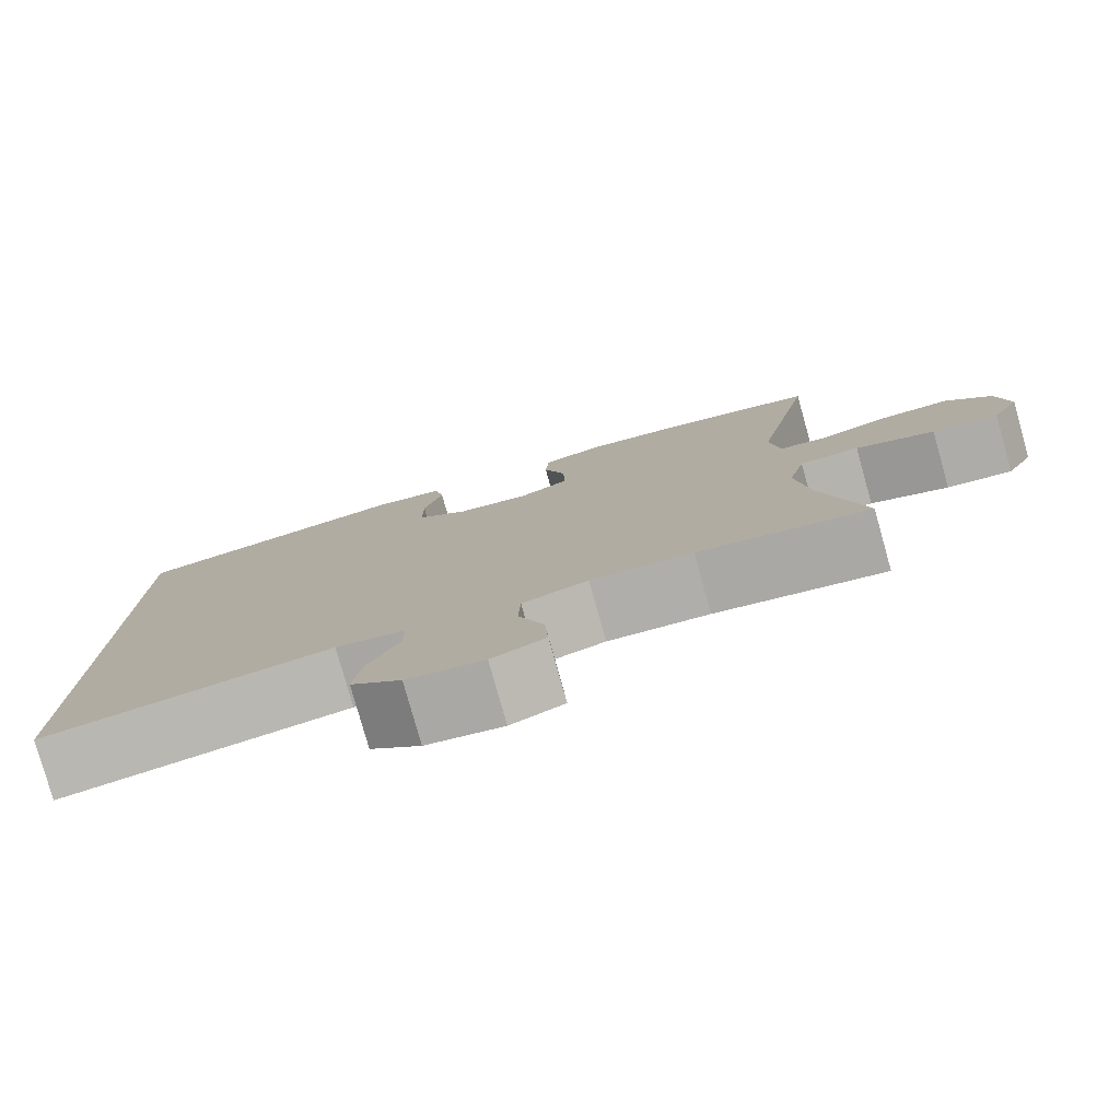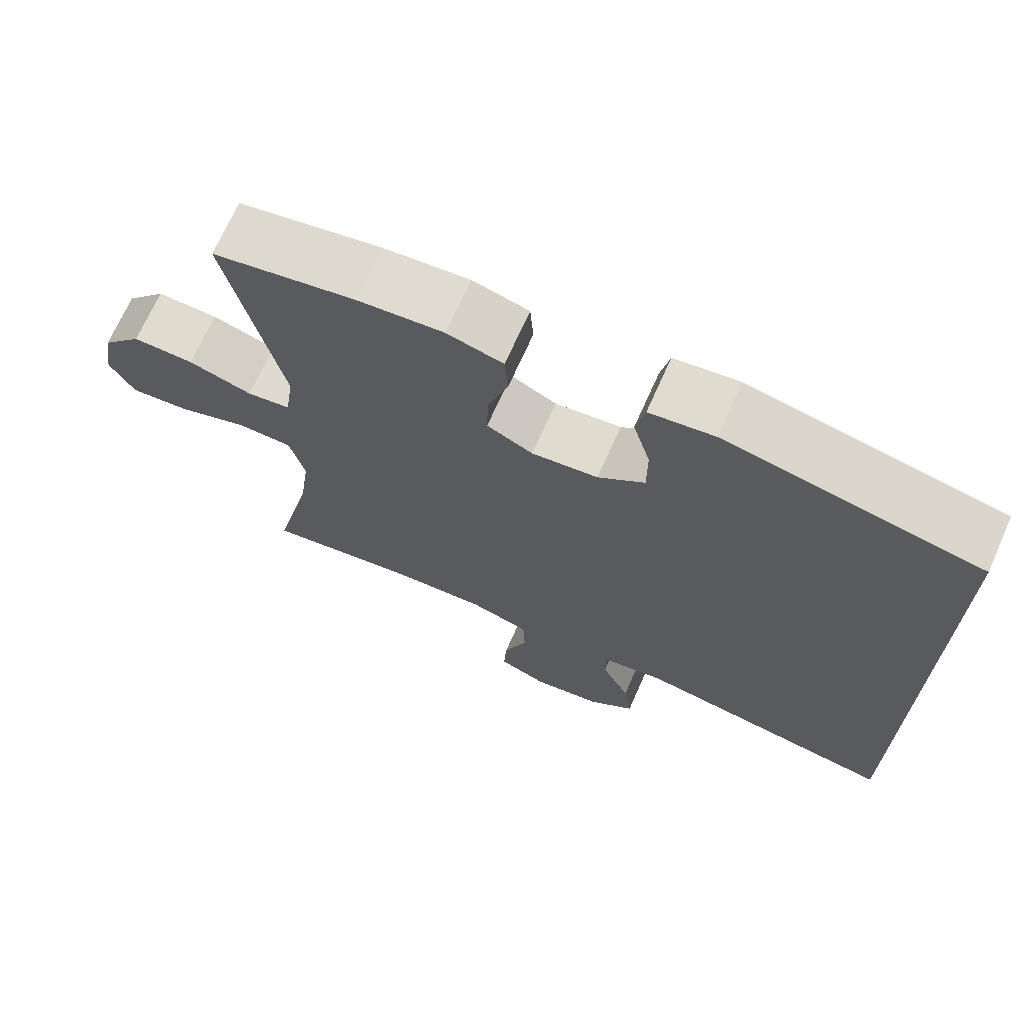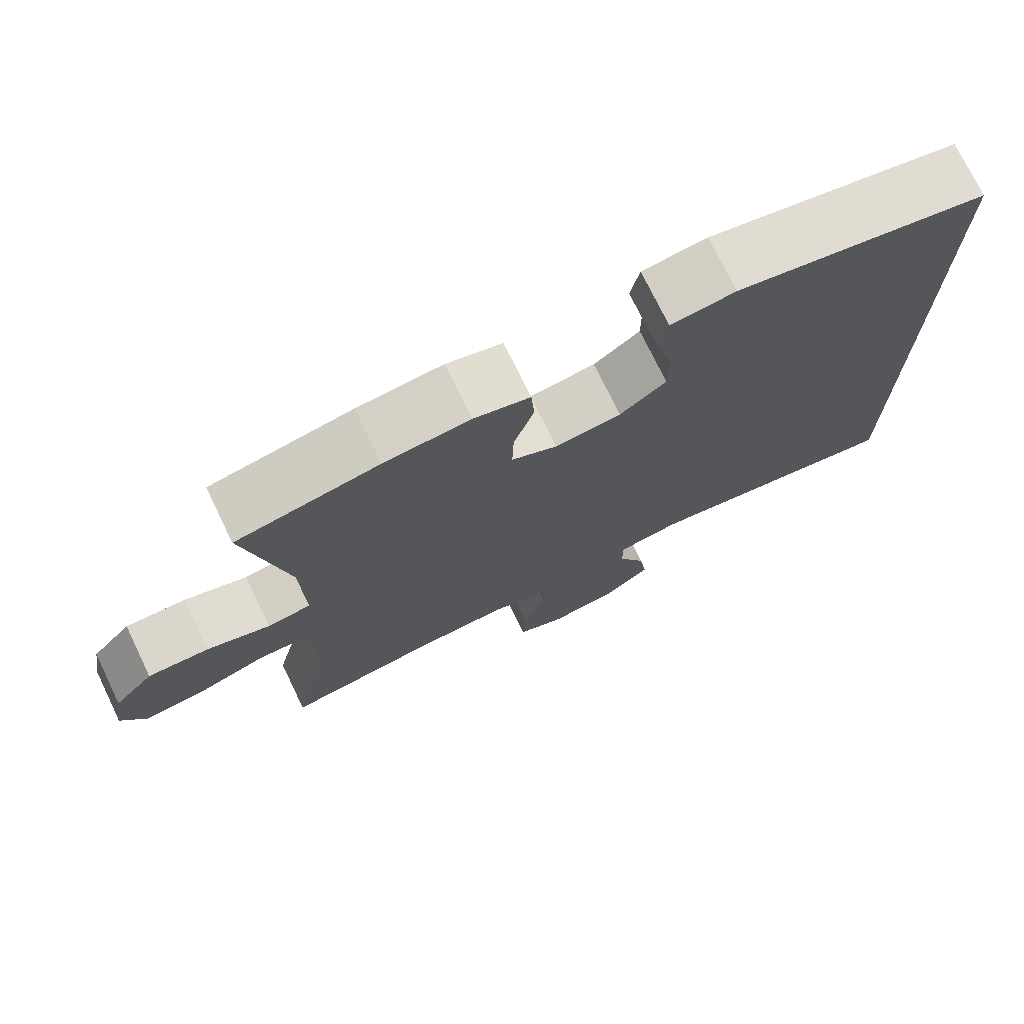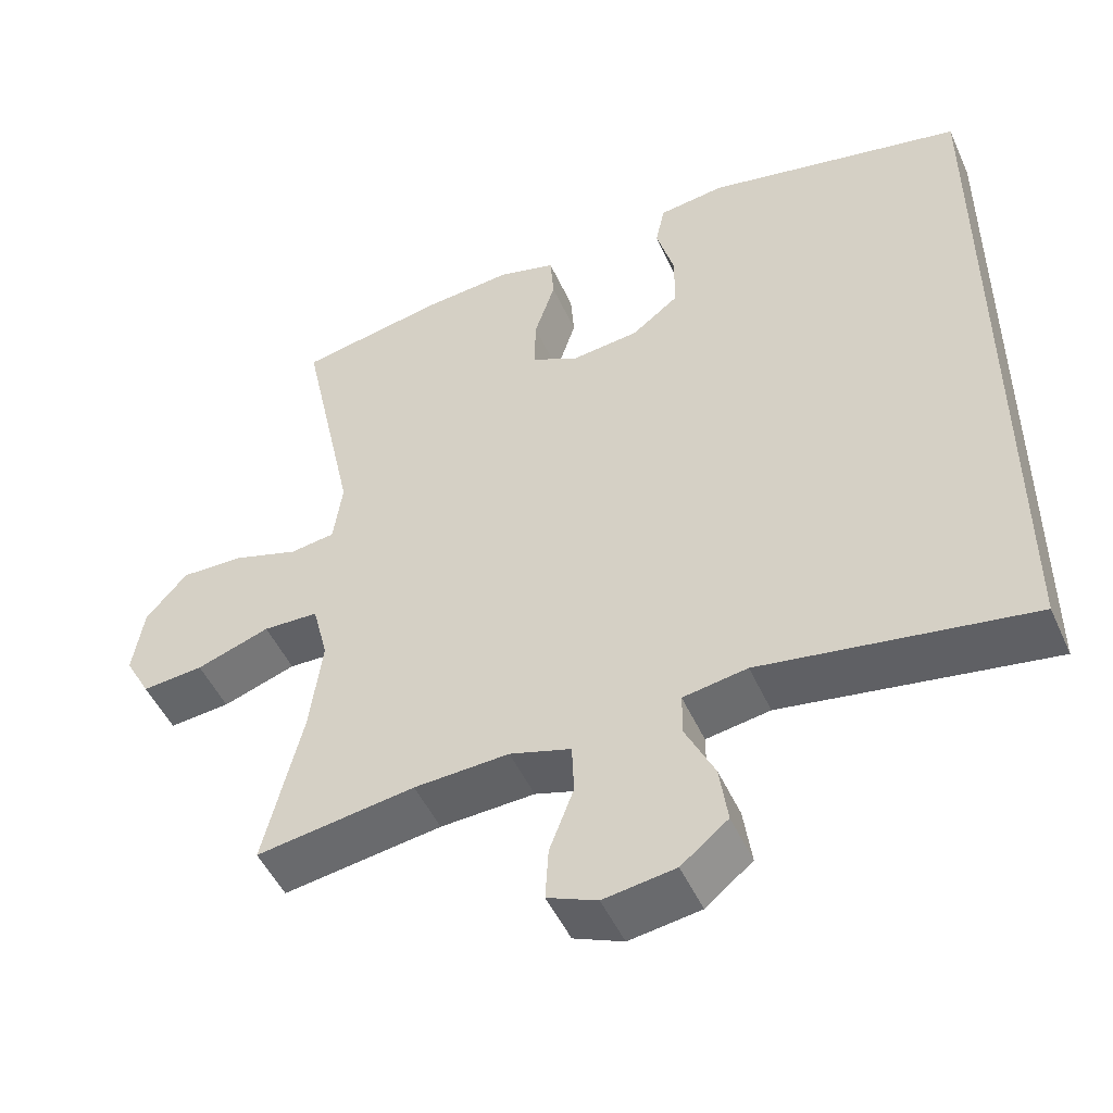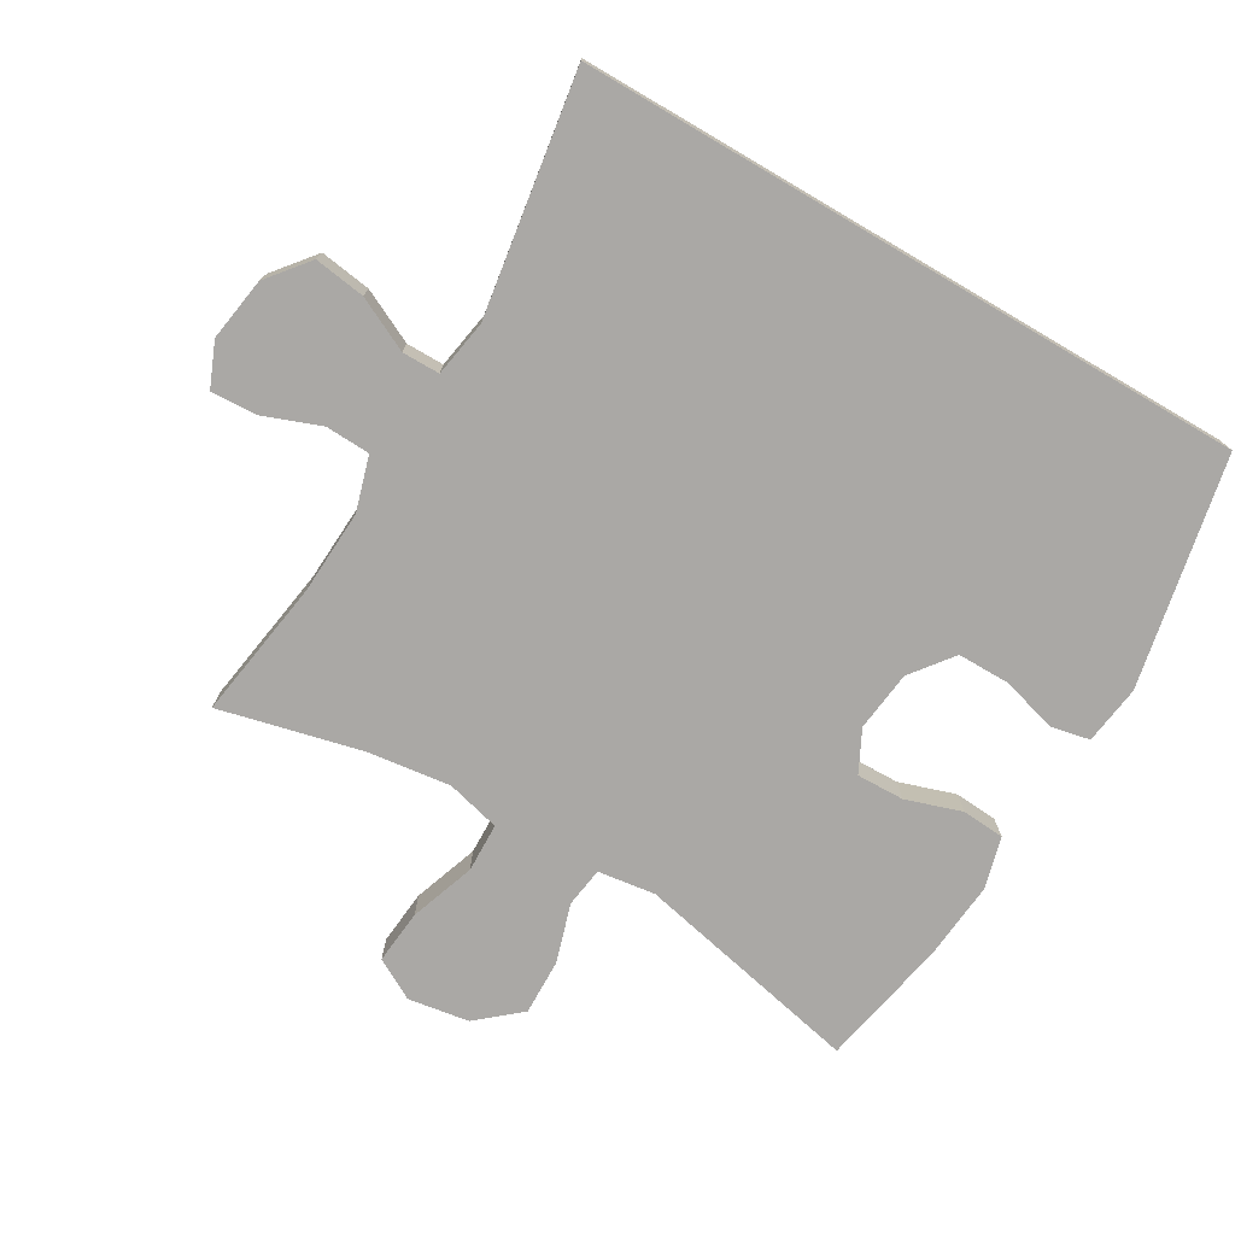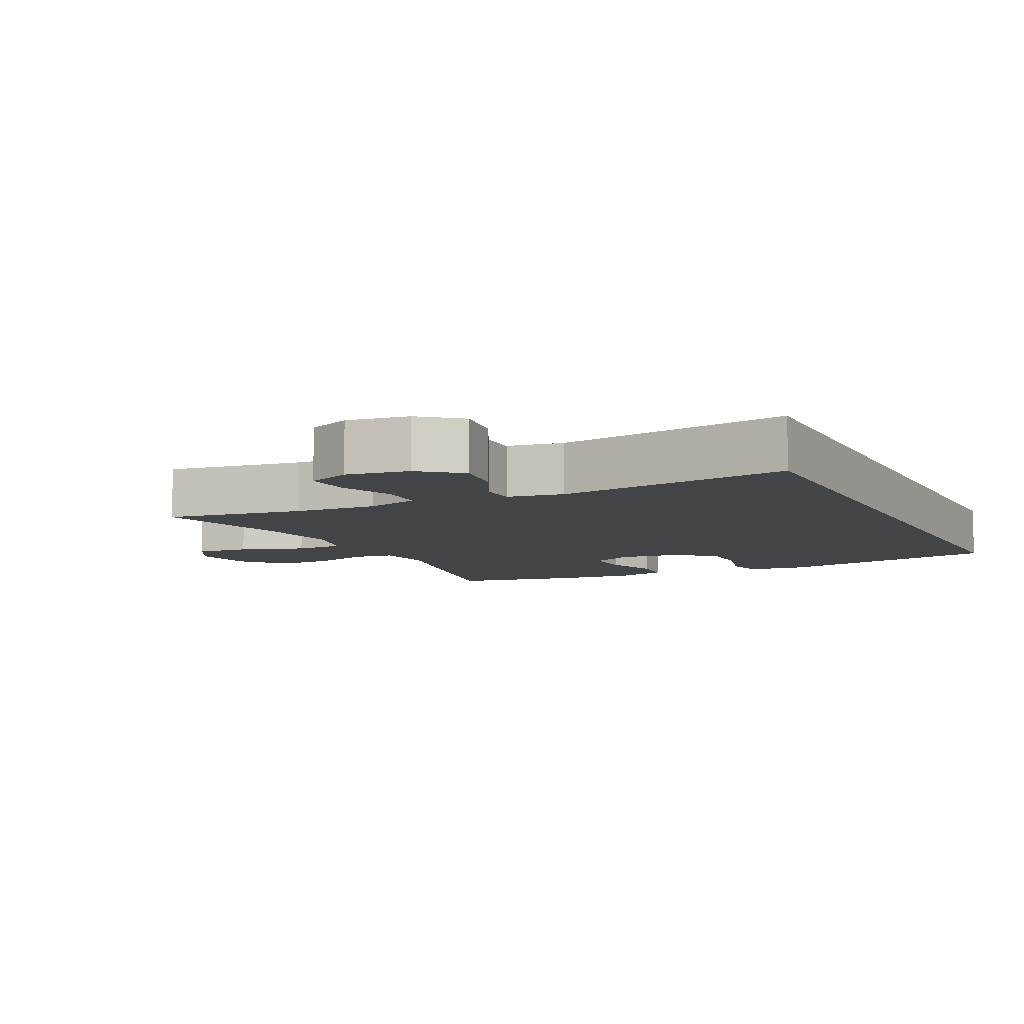
<metadata>
{"format":"obj","ext":"obj","renderer":"f3d","projection":"perspective","resolution":1024,"background":"white","views":[{"elev":-79.2,"azim":15.7,"up":"+Z"},{"elev":70.0,"azim":-156.0,"up":"+Z"},{"elev":74.4,"azim":154.1,"up":"+Z"},{"elev":-49.2,"azim":-156.3,"up":"+Z"},{"elev":-75.2,"azim":-120.4,"up":"+Y"},{"elev":-8.2,"azim":-153.7,"up":"+Y"}]}
</metadata>
<code>
o path9174
v 0.2881 0.0375 0.5557
v 0.1712 0.0375 0.5664
v 0.09473 0.0375 0.5461
v 0.09012 0.0375 0.4821
v 0.1176 0.0375 0.3983
v 0.1195 0.0375 0.3274
v 0.05715 0.0375 0.296
v -0.03321 0.0375 0.3066
v -0.09643 0.0375 0.3552
v -0.09638 0.0375 0.4338
v -0.07302 0.0375 0.517
v -0.0853 0.0375 0.5751
v -0.1736 0.0375 0.5872
v -0.5184 0.0375 0.5174
v -0.5184 0.0375 -0.4845
v -0.1603 0.0375 -0.4277
v -0.07501 0.0375 -0.4421
v -0.07482 0.0375 -0.4986
v -0.1136 0.0375 -0.5785
v -0.1244 0.0375 -0.6552
v -0.06203 0.0375 -0.7057
v 0.0332 0.0375 -0.7201
v 0.0993 0.0375 -0.6922
v 0.09514 0.0375 -0.6224
v 0.06293 0.0375 -0.5374
v 0.06568 0.0375 -0.4704
v 0.147 0.0375 -0.446
v 0.2727 0.0375 -0.4525
v 0.4833 0.0375 -0.4845
v 0.4321 0.0375 -0.2737
v 0.4154 0.0375 -0.148
v 0.436 0.0375 -0.06689
v 0.5094 0.0375 -0.06468
v 0.6068 0.0375 -0.09847
v 0.6883 0.0375 -0.106
v 0.7219 0.0375 -0.04509
v 0.7073 0.0375 0.04629
v 0.6524 0.0375 0.1101
v 0.5685 0.0375 0.108
v 0.4818 0.0375 0.08092
v 0.422 0.0375 0.08941
v 0.41 0.0375 0.1751
v 0.4833 0.0375 0.5174
v 0.2881 -0.0375 0.5557
v 0.1712 -0.0375 0.5664
v 0.09473 -0.0375 0.5461
v 0.09012 -0.0375 0.4821
v 0.1176 -0.0375 0.3983
v 0.1195 -0.0375 0.3274
v 0.05715 -0.0375 0.296
v -0.03321 -0.0375 0.3066
v -0.09643 -0.0375 0.3552
v -0.09638 -0.0375 0.4338
v -0.07302 -0.0375 0.517
v -0.0853 -0.0375 0.5751
v -0.1736 -0.0375 0.5872
v -0.5184 -0.0375 0.5174
v -0.5184 -0.0375 -0.4845
v -0.1603 -0.0375 -0.4277
v -0.07501 -0.0375 -0.4421
v -0.07482 -0.0375 -0.4986
v -0.1136 -0.0375 -0.5785
v -0.1244 -0.0375 -0.6552
v -0.06203 -0.0375 -0.7057
v 0.0332 -0.0375 -0.7201
v 0.0993 -0.0375 -0.6922
v 0.09514 -0.0375 -0.6224
v 0.06293 -0.0375 -0.5374
v 0.06568 -0.0375 -0.4704
v 0.147 -0.0375 -0.446
v 0.2727 -0.0375 -0.4525
v 0.4833 -0.0375 -0.4845
v 0.4321 -0.0375 -0.2737
v 0.4154 -0.0375 -0.148
v 0.436 -0.0375 -0.06689
v 0.5094 -0.0375 -0.06468
v 0.6068 -0.0375 -0.09847
v 0.6883 -0.0375 -0.106
v 0.7219 -0.0375 -0.04509
v 0.7073 -0.0375 0.04629
v 0.6524 -0.0375 0.1101
v 0.5685 -0.0375 0.108
v 0.4818 -0.0375 0.08092
v 0.422 -0.0375 0.08941
v 0.41 -0.0375 0.1751
v 0.4833 -0.0375 0.5174
v 0.6883 0.0375 -0.106
v 0.6883 0.0375 -0.106
v 0.7219 0.0375 -0.04509
v 0.7073 0.0375 0.04629
v 0.6524 0.0375 0.1101
v 0.6068 0.0375 -0.09847
v 0.5685 0.0375 0.108
v 0.5094 0.0375 -0.06468
v 0.4818 0.0375 0.08092
v 0.436 0.0375 -0.06689
v 0.436 0.0375 -0.06689
v 0.422 0.0375 0.08941
v 0.422 0.0375 0.08941
v 0.4833 0.0375 -0.4845
v 0.4833 0.0375 -0.4845
v 0.4321 0.0375 -0.2737
v 0.4154 0.0375 -0.148
v 0.41 0.0375 0.1751
v 0.4833 0.0375 0.5174
v 0.4833 0.0375 0.5174
v 0.2881 0.0375 0.5557
v 0.2727 0.0375 -0.4525
v 0.1712 0.0375 0.5664
v 0.147 0.0375 -0.446
v 0.09473 0.0375 0.5461
v 0.09473 0.0375 0.5461
v 0.06568 0.0375 -0.4704
v 0.06568 0.0375 -0.4704
v 0.1176 0.0375 0.3983
v 0.1195 0.0375 0.3274
v 0.1195 0.0375 0.3274
v 0.05715 0.0375 0.296
v 0.09012 0.0375 0.4821
v 0.0332 0.0375 -0.7201
v 0.0993 0.0375 -0.6922
v 0.0993 0.0375 -0.6922
v 0.09514 0.0375 -0.6224
v 0.06293 0.0375 -0.5374
v -0.03321 0.0375 0.3066
v -0.06203 0.0375 -0.7057
v -0.09643 0.0375 0.3552
v -0.1244 0.0375 -0.6552
v -0.07501 0.0375 -0.4421
v -0.07501 0.0375 -0.4421
v -0.07482 0.0375 -0.4986
v -0.09638 0.0375 0.4338
v -0.07302 0.0375 0.517
v -0.0853 0.0375 0.5751
v -0.0853 0.0375 0.5751
v -0.1136 0.0375 -0.5785
v -0.1603 0.0375 -0.4277
v -0.1736 0.0375 0.5872
v -0.5184 0.0375 -0.4845
v -0.5184 0.0375 -0.4845
v -0.5184 0.0375 0.5174
v -0.5184 0.0375 0.5174
v 0.6883 -0.0375 -0.106
v 0.6883 -0.0375 -0.106
v 0.7219 -0.0375 -0.04509
v 0.7073 -0.0375 0.04629
v 0.6524 -0.0375 0.1101
v 0.6068 -0.0375 -0.09847
v 0.5685 -0.0375 0.108
v 0.5094 -0.0375 -0.06468
v 0.4818 -0.0375 0.08092
v 0.436 -0.0375 -0.06689
v 0.436 -0.0375 -0.06689
v 0.422 -0.0375 0.08941
v 0.422 -0.0375 0.08941
v 0.4833 -0.0375 -0.4845
v 0.4833 -0.0375 -0.4845
v 0.4321 -0.0375 -0.2737
v 0.4154 -0.0375 -0.148
v 0.41 -0.0375 0.1751
v 0.4833 -0.0375 0.5174
v 0.4833 -0.0375 0.5174
v 0.2881 -0.0375 0.5557
v 0.2727 -0.0375 -0.4525
v 0.1712 -0.0375 0.5664
v 0.147 -0.0375 -0.446
v 0.09473 -0.0375 0.5461
v 0.09473 -0.0375 0.5461
v 0.06568 -0.0375 -0.4704
v 0.06568 -0.0375 -0.4704
v 0.1176 -0.0375 0.3983
v 0.1195 -0.0375 0.3274
v 0.1195 -0.0375 0.3274
v 0.05715 -0.0375 0.296
v 0.09012 -0.0375 0.4821
v 0.0332 -0.0375 -0.7201
v 0.0993 -0.0375 -0.6922
v 0.0993 -0.0375 -0.6922
v 0.09514 -0.0375 -0.6224
v 0.06293 -0.0375 -0.5374
v -0.03321 -0.0375 0.3066
v -0.06203 -0.0375 -0.7057
v -0.09643 -0.0375 0.3552
v -0.1244 -0.0375 -0.6552
v -0.07501 -0.0375 -0.4421
v -0.07501 -0.0375 -0.4421
v -0.07482 -0.0375 -0.4986
v -0.09638 -0.0375 0.4338
v -0.07302 -0.0375 0.517
v -0.0853 -0.0375 0.5751
v -0.0853 -0.0375 0.5751
v -0.1136 -0.0375 -0.5785
v -0.1603 -0.0375 -0.4277
v -0.1736 -0.0375 0.5872
v -0.5184 -0.0375 -0.4845
v -0.5184 -0.0375 -0.4845
v -0.5184 -0.0375 0.5174
v -0.5184 -0.0375 0.5174
f 166 174 185
f 180 169 187
f 154 160 174
f 152 154 174
f 158 164 156
f 165 171 163
f 151 150 149
f 154 152 151
f 159 166 158
f 197 188 194
f 172 163 171
f 150 151 152
f 176 179 182
f 195 183 197
f 174 166 159
f 177 179 176
f 180 182 179
f 171 165 175
f 148 149 150
f 182 180 192
f 181 183 193
f 193 183 195
f 185 174 181
f 187 169 185
f 169 166 185
f 175 165 167
f 197 183 188
f 182 192 184
f 146 149 148
f 185 181 193
f 164 158 166
f 163 160 161
f 145 146 148
f 152 174 159
f 174 160 172
f 192 180 187
f 163 172 160
f 194 189 190
f 143 145 148
f 188 189 194
f 146 147 149
f 88 36 79 144
f 36 37 80 79
f 37 38 81 80
f 34 35 78 77
f 38 39 82 81
f 33 34 77 76
f 39 40 83 82
f 97 33 76 153
f 40 99 155 83
f 101 30 73 157
f 31 32 75 74
f 30 31 74 73
f 42 106 162 85
f 41 42 85 84
f 43 1 44 86
f 28 29 72 71
f 1 2 45 44
f 27 28 71 70
f 2 112 168 45
f 114 27 70 170
f 5 117 173 48
f 6 7 50 49
f 4 5 48 47
f 3 4 47 46
f 22 122 178 65
f 23 24 67 66
f 24 25 68 67
f 25 26 69 68
f 7 8 51 50
f 21 22 65 64
f 8 9 52 51
f 20 21 64 63
f 130 18 61 186
f 10 11 54 53
f 11 135 191 54
f 19 20 63 62
f 18 19 62 61
f 16 17 60 59
f 12 13 56 55
f 9 10 53 52
f 140 16 59 196
f 142 15 58 198
f 13 14 57 56
f 110 129 118
f 124 131 113
f 98 118 104
f 96 118 98
f 102 100 108
f 109 107 115
f 95 93 94
f 98 95 96
f 103 102 110
f 141 138 132
f 116 115 107
f 94 96 95
f 120 126 123
f 139 141 127
f 118 103 110
f 121 120 123
f 124 123 126
f 115 119 109
f 92 94 93
f 126 136 124
f 125 137 127
f 137 139 127
f 129 125 118
f 131 129 113
f 113 129 110
f 119 111 109
f 141 132 127
f 126 128 136
f 90 92 93
f 129 137 125
f 108 110 102
f 107 105 104
f 89 92 90
f 96 103 118
f 118 116 104
f 136 131 124
f 107 104 116
f 138 134 133
f 87 92 89
f 132 138 133
f 90 93 91

</code>
